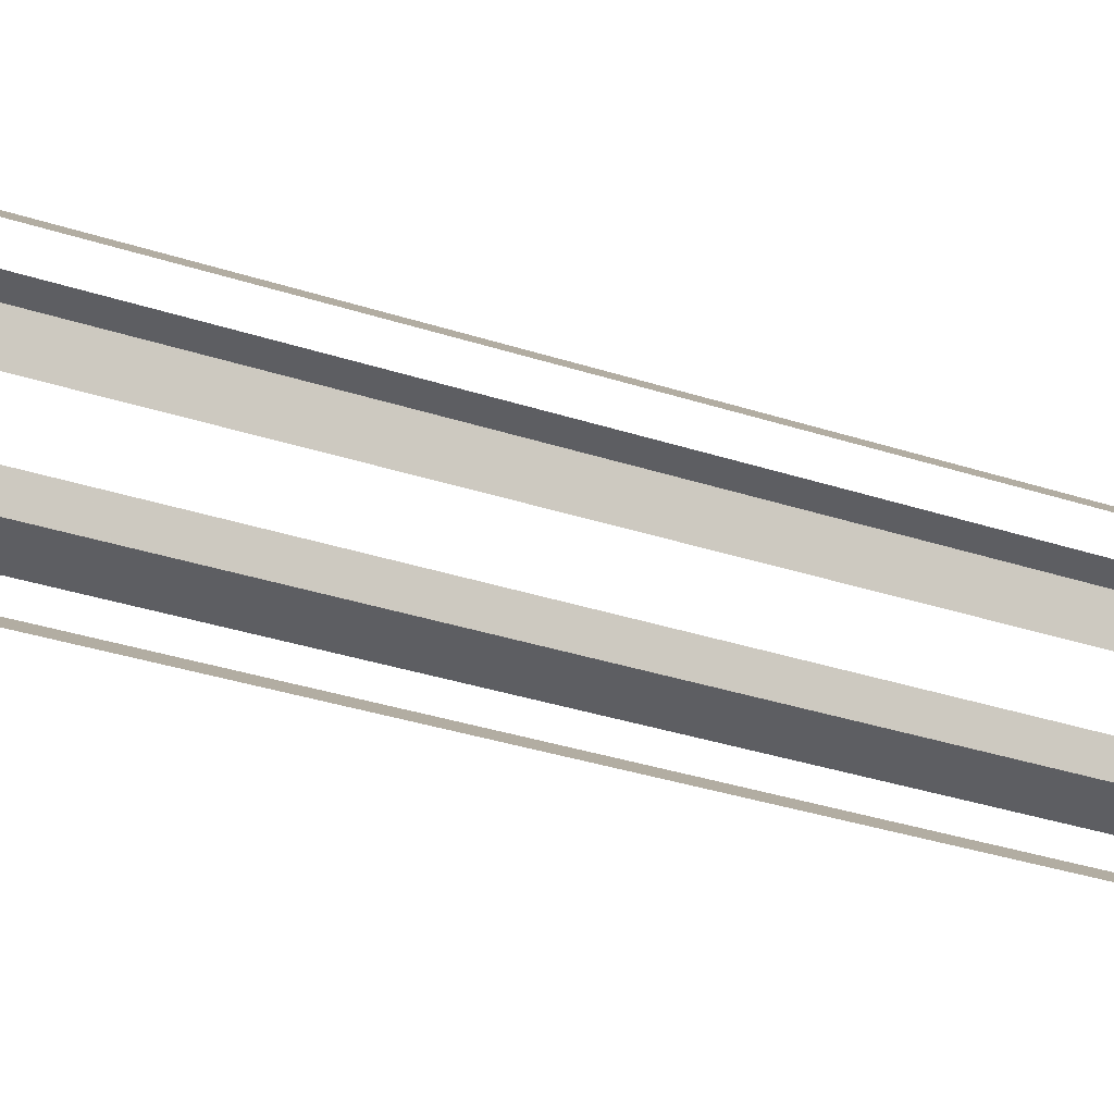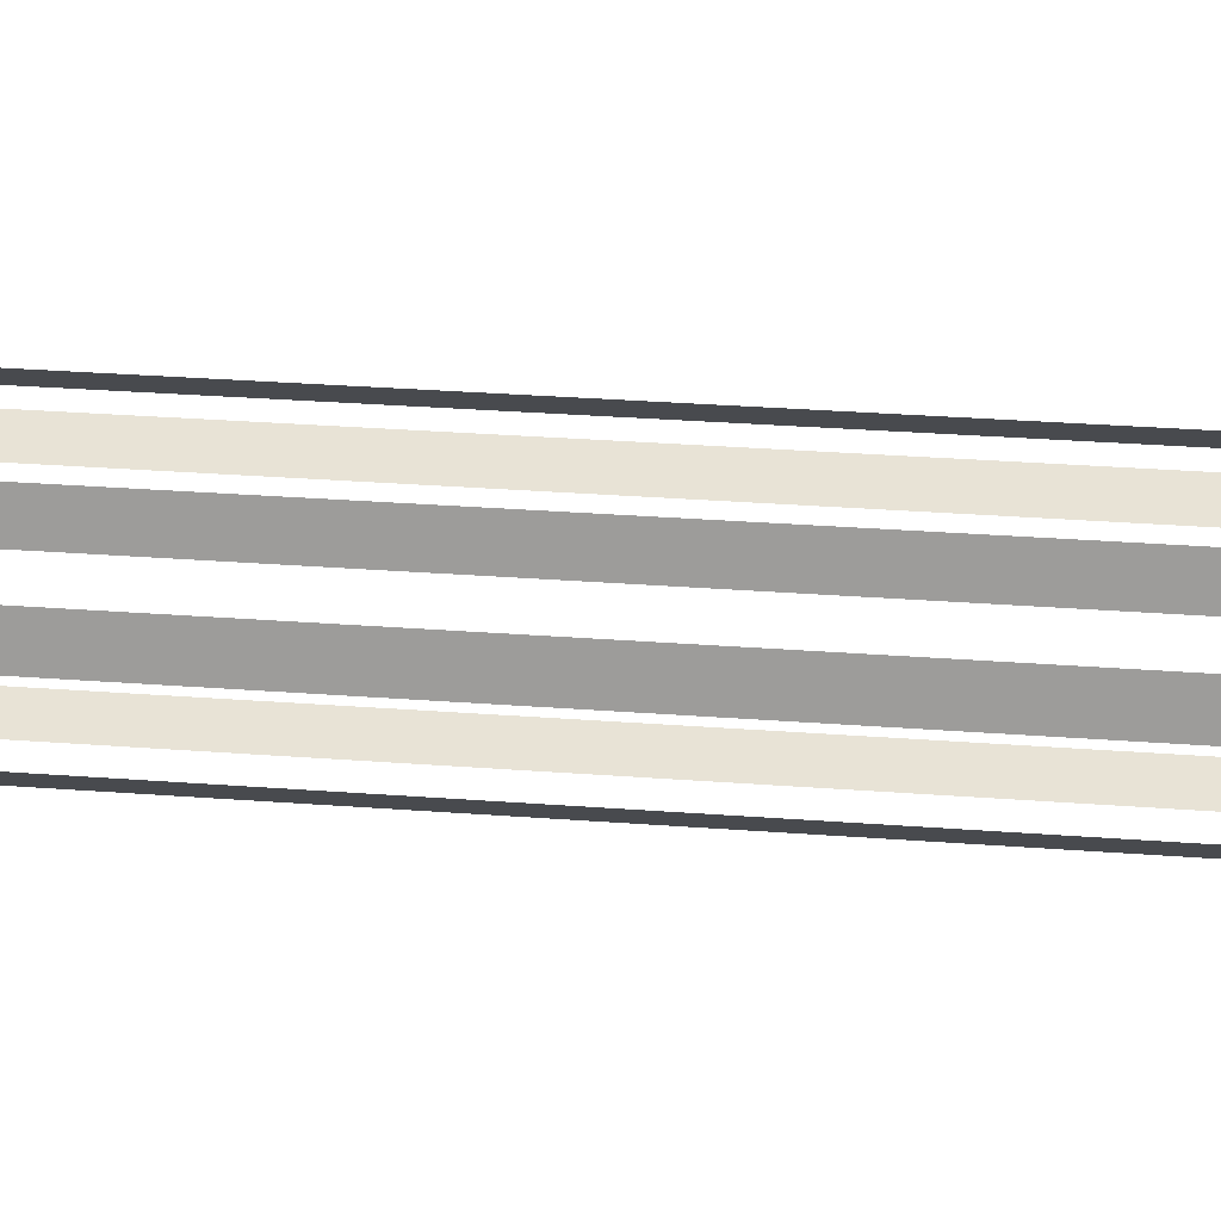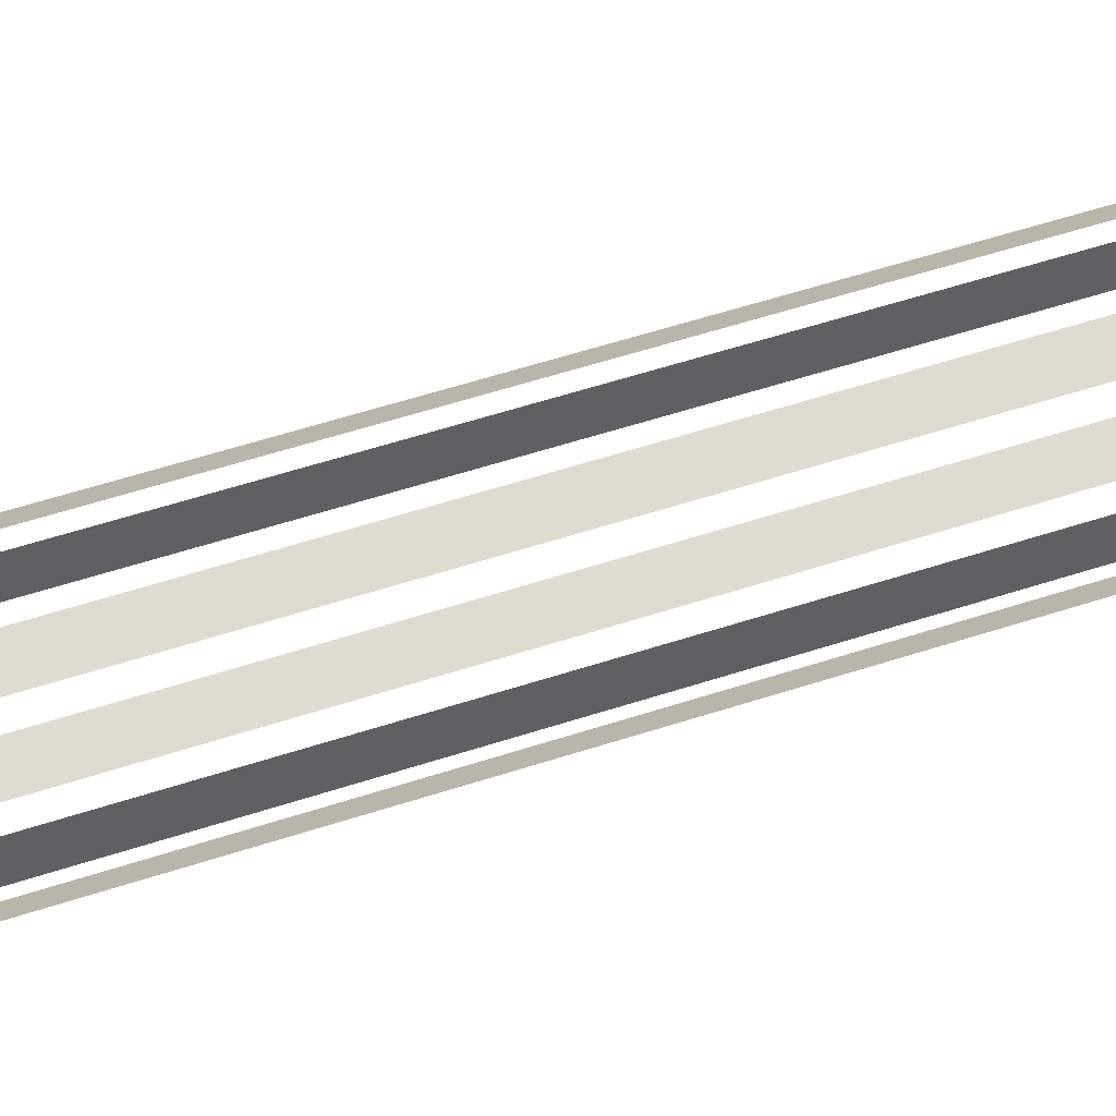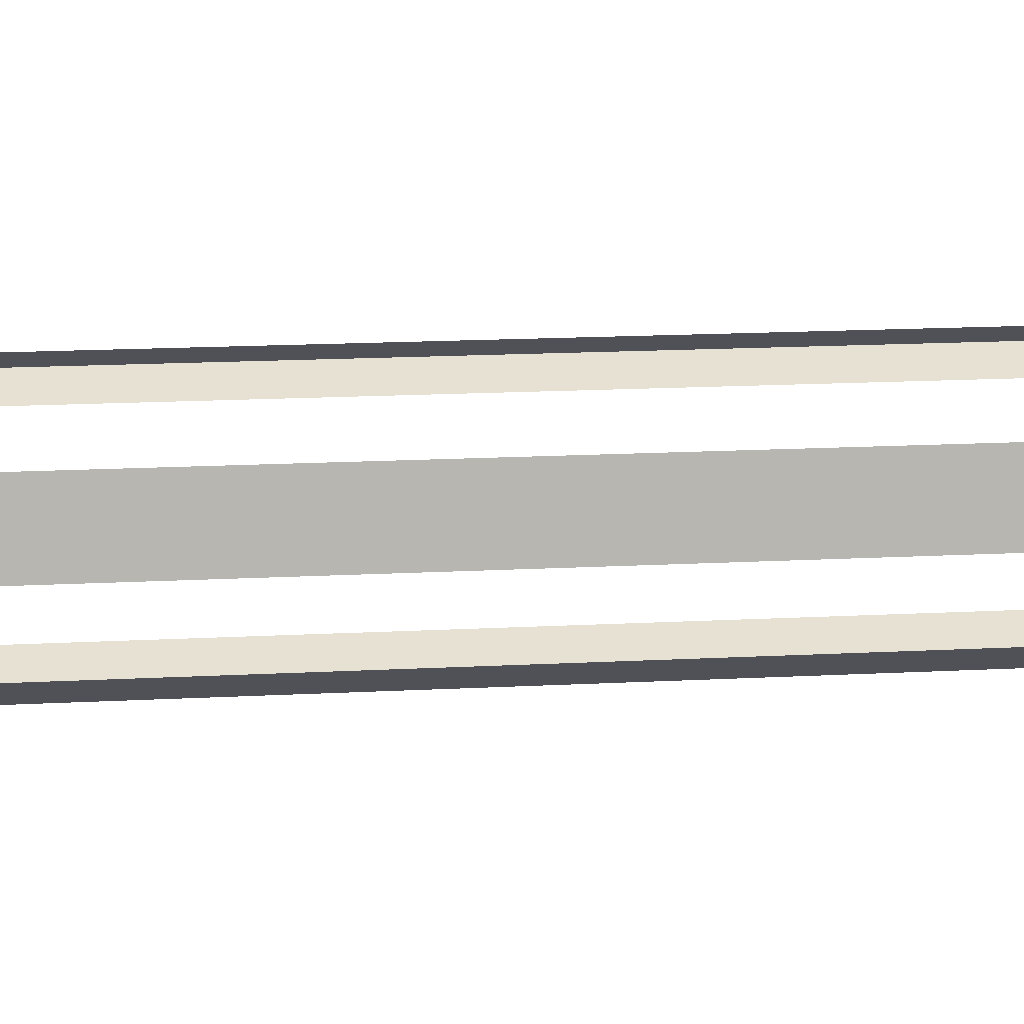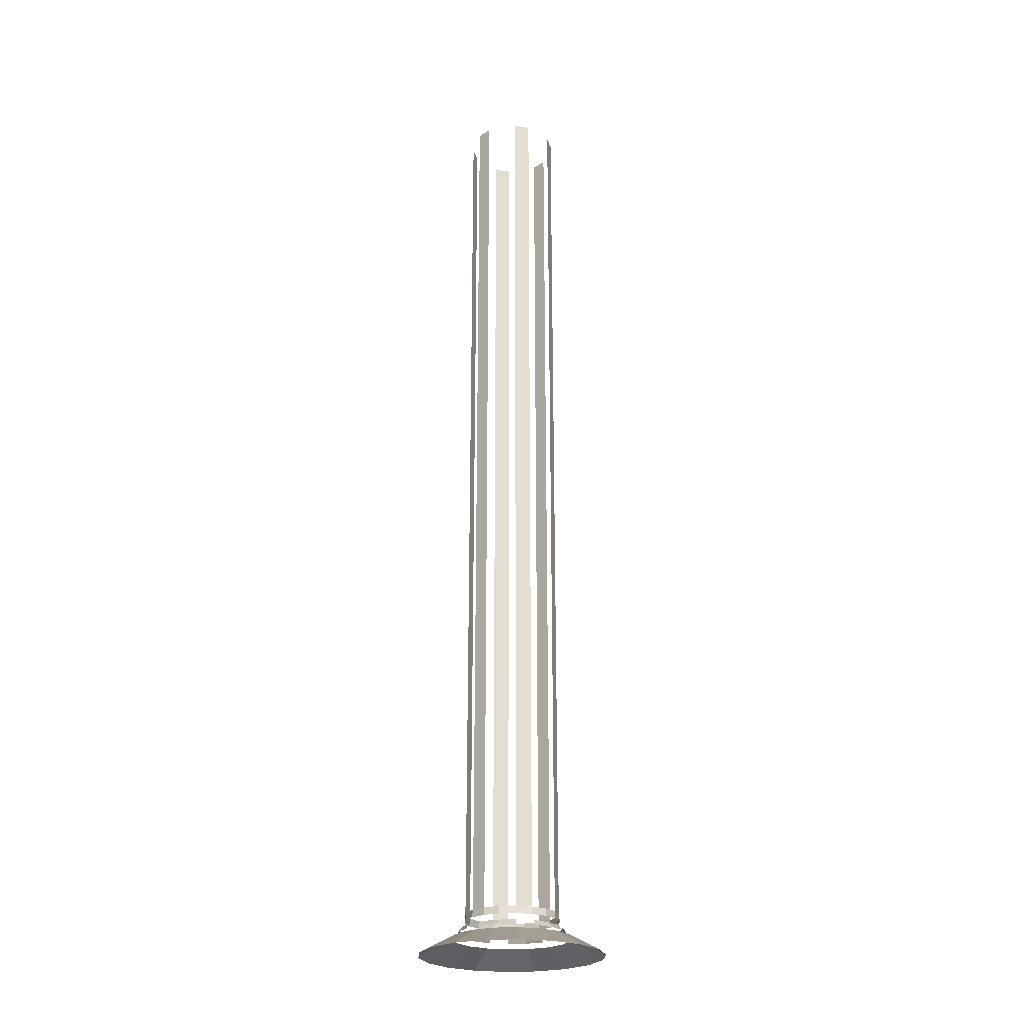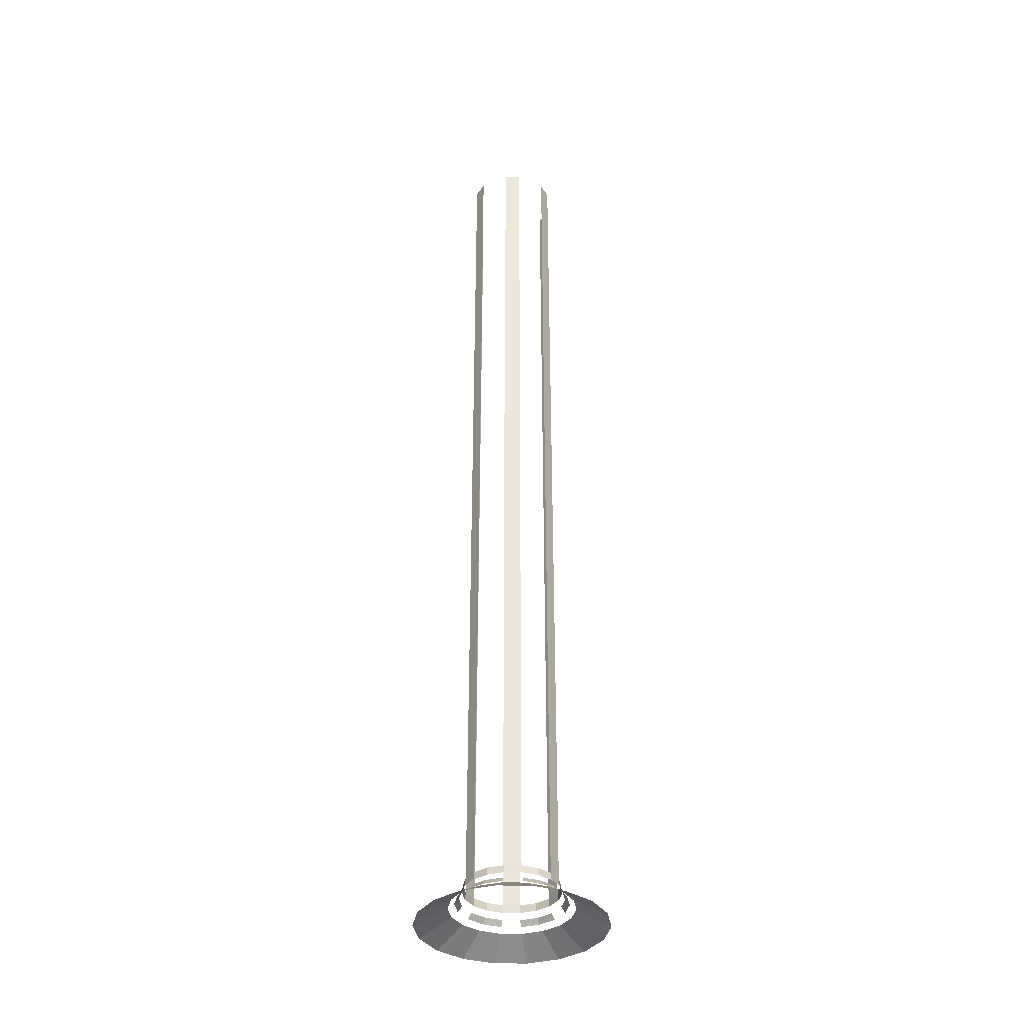
<metadata>
{"format":"obj","ext":"obj","renderer":"f3d","projection":"perspective","resolution":1024,"background":"white","views":[{"elev":-18.4,"azim":-128.1,"up":"+Y"},{"elev":17.4,"azim":100.6,"up":"+Y"},{"elev":42.4,"azim":67.1,"up":"+Y"},{"elev":8.3,"azim":-102.1,"up":"+Y"},{"elev":-23.9,"azim":135.4,"up":"+Z"},{"elev":-36.0,"azim":89.1,"up":"+Z"}]}
</metadata>
<code>
v  0 26 -3.186
v  -8.892 24.43 -3.186
v  -13.66 37.52 -10.59
v  -0 39.93 -10.59
v  -16.71 19.92 -3.186
v  -25.67 30.59 -10.59
v  -22.52 13 -3.186
v  -34.58 19.97 -10.59
v  -25.6 4.515 -3.186
v  -39.33 6.934 -10.59
v  -25.6 -4.515 -3.186
v  -39.33 -6.934 -10.59
v  -22.52 -13 -3.186
v  -34.58 -19.97 -10.59
v  -16.71 -19.92 -3.186
v  -25.67 -30.59 -10.59
v  -8.892 -24.43 -3.186
v  -13.66 -37.52 -10.59
v  -0 -26 -3.186
v  -0 -39.93 -10.59
v  8.892 -24.43 -3.186
v  13.66 -37.52 -10.59
v  16.71 -19.92 -3.186
v  25.67 -30.59 -10.59
v  22.52 -13 -3.186
v  34.58 -19.97 -10.59
v  25.6 -4.515 -3.186
v  39.33 -6.934 -10.59
v  25.6 4.515 -3.186
v  39.33 6.934 -10.59
v  22.52 13 -3.186
v  34.58 19.97 -10.59
v  16.71 19.92 -3.186
v  25.67 30.59 -10.59
v  8.892 24.43 -3.186
v  13.66 37.52 -10.59
v  -7.353 20.2 0.9018
v  -7.995 21.97 -1.368
v  0 23.37 -1.368
v  0 21.5 0.9018
v  -6.84 18.79 6.793
v  -6.969 19.15 3.622
v  0 20.38 3.622
v  0 20 6.793
v  -12.86 15.32 6.793
v  -13.1 15.61 3.622
v  -18.62 10.75 0.9018
v  -20.24 11.69 -1.368
v  -15.03 17.91 -1.368
v  -13.82 16.47 0.9018
v  -17.32 10 6.793
v  -17.65 10.19 3.622
v  -21.17 3.733 0.9018
v  -23.02 4.059 -1.368
v  -19.7 3.473 6.793
v  -20.07 3.538 3.622
v  -19.7 -3.473 6.793
v  -20.07 -3.538 3.622
v  -18.62 -10.75 0.9018
v  -20.24 -11.69 -1.368
v  -23.02 -4.059 -1.368
v  -21.17 -3.733 0.9018
v  -17.32 -10 6.793
v  -17.65 -10.19 3.622
v  -13.82 -16.47 0.9018
v  -15.03 -17.91 -1.368
v  -12.86 -15.32 6.793
v  -13.1 -15.61 3.622
v  -6.84 -18.79 6.793
v  -6.969 -19.15 3.622
v  -0 -21.5 0.9018
v  -0 -23.37 -1.368
v  -7.995 -21.97 -1.368
v  -7.353 -20.2 0.9018
v  0 -20 6.793
v  0 -20.38 3.622
v  7.353 -20.2 0.9018
v  7.995 -21.97 -1.368
v  6.84 -18.79 6.793
v  6.969 -19.15 3.622
v  12.86 -15.32 6.793
v  13.1 -15.61 3.622
v  18.62 -10.75 0.9018
v  20.24 -11.69 -1.368
v  15.03 -17.91 -1.368
v  13.82 -16.47 0.9018
v  17.32 -10 6.793
v  17.65 -10.19 3.622
v  21.17 -3.733 0.9018
v  23.02 -4.059 -1.368
v  19.7 -3.473 6.793
v  20.07 -3.538 3.622
v  19.7 3.473 6.793
v  20.07 3.538 3.622
v  18.62 10.75 0.9018
v  20.24 11.69 -1.368
v  23.02 4.059 -1.368
v  21.17 3.733 0.9018
v  17.32 10 6.793
v  17.65 10.19 3.622
v  13.82 16.47 0.9018
v  15.03 17.91 -1.368
v  12.86 15.32 6.793
v  13.1 15.61 3.622
v  6.84 18.79 6.793
v  6.969 19.15 3.622
v  7.995 21.97 -1.368
v  7.353 20.2 0.9018
v  -6.84 -18.79 400
v  -12.86 -15.32 400
v  -19.7 -3.473 400
v  -19.7 3.473 400
v  -12.86 15.32 400
v  -6.84 18.79 400
v  6.84 18.79 400
v  12.86 15.32 400
v  19.7 3.473 400
v  19.7 -3.473 400
v  12.86 -15.32 400
v  6.84 -18.79 400
g Tube_2
f 1 2 3
f 3 4 1
f 2 5 6
f 6 3 2
f 5 7 8
f 8 6 5
f 7 9 10
f 10 8 7
f 9 11 12
f 12 10 9
f 11 13 14
f 14 12 11
f 13 15 16
f 16 14 13
f 15 17 18
f 18 16 15
f 17 19 20
f 20 18 17
f 19 21 22
f 22 20 19
f 21 23 24
f 24 22 21
f 23 25 26
f 26 24 23
f 25 27 28
f 28 26 25
f 27 29 30
f 30 28 27
f 29 31 32
f 32 30 29
f 31 33 34
f 34 32 31
f 33 35 36
f 36 34 33
f 35 1 4
f 4 36 35
f 37 38 39
f 39 40 37
f 41 42 43
f 43 44 41
f 45 46 42
f 42 41 45
f 47 48 49
f 49 50 47
f 51 52 46
f 46 45 51
f 53 54 48
f 48 47 53
f 55 56 52
f 52 51 55
f 57 58 56
f 56 55 57
f 59 60 61
f 61 62 59
f 63 64 58
f 58 57 63
f 65 66 60
f 60 59 65
f 67 68 64
f 64 63 67
f 69 70 68
f 68 67 69
f 71 72 73
f 73 74 71
f 75 76 70
f 70 69 75
f 77 78 72
f 72 71 77
f 79 80 76
f 76 75 79
f 81 82 80
f 80 79 81
f 83 84 85
f 85 86 83
f 87 88 82
f 82 81 87
f 89 90 84
f 84 83 89
f 91 92 88
f 88 87 91
f 93 94 92
f 92 91 93
f 95 96 97
f 97 98 95
f 99 100 94
f 94 93 99
f 101 102 96
f 96 95 101
f 103 104 100
f 100 99 103
f 105 106 104
f 104 103 105
f 40 39 107
f 107 108 40
f 44 43 106
f 106 105 44
f 109 69 67
f 67 110 109
f 111 57 55
f 55 112 111
f 113 45 41
f 41 114 113
f 115 105 103
f 103 116 115
f 117 93 91
f 91 118 117
f 119 81 79
f 79 120 119

</code>
